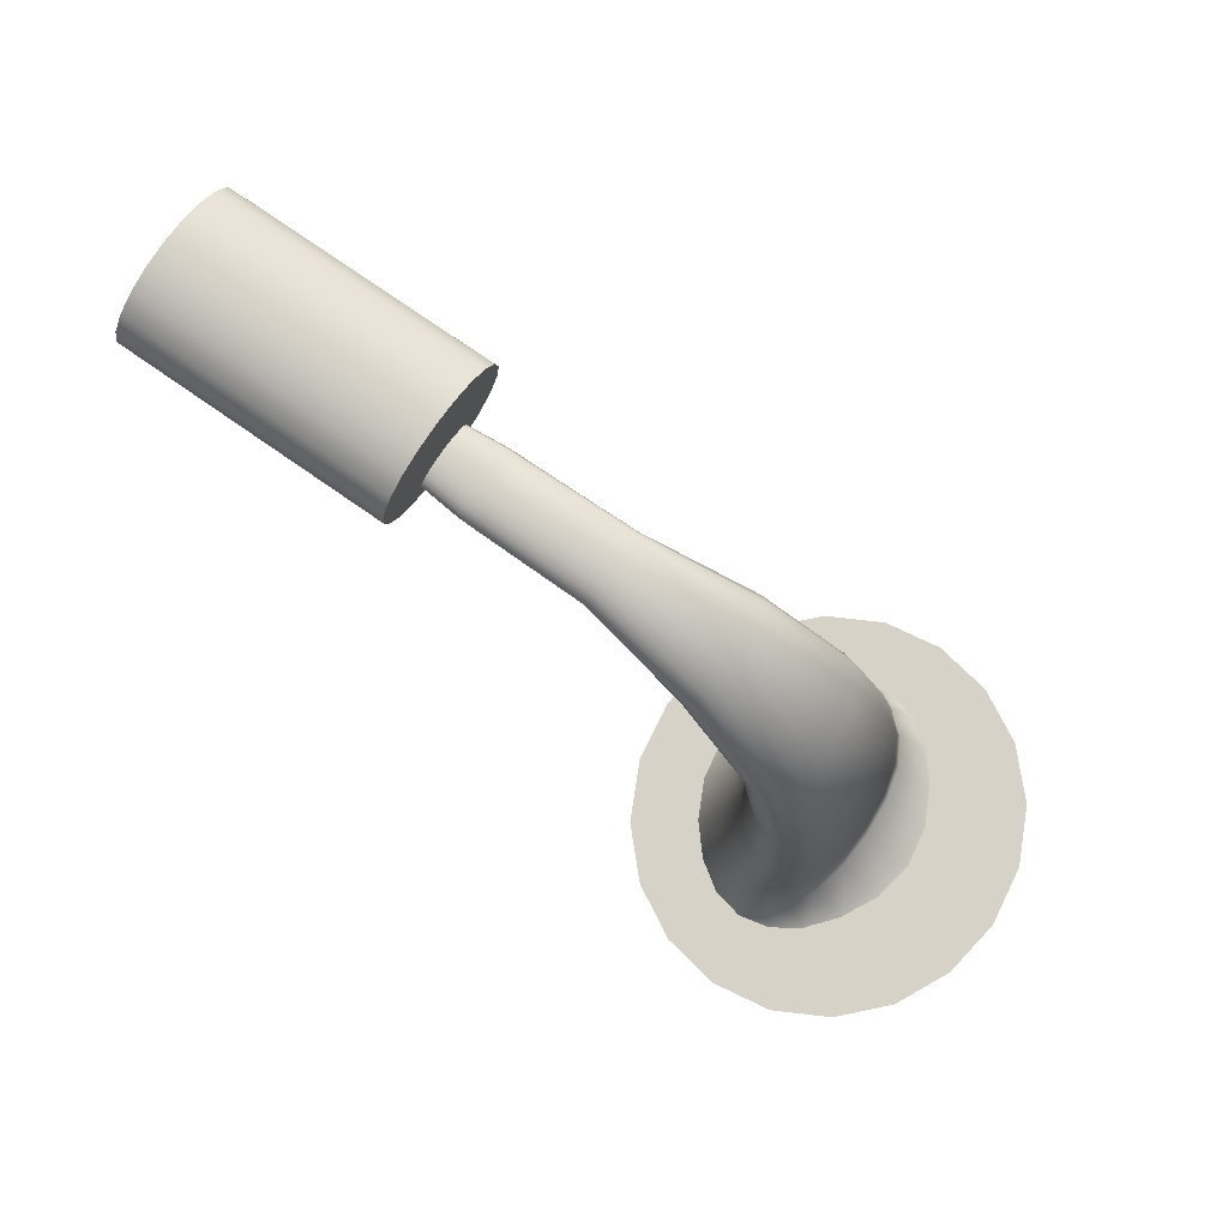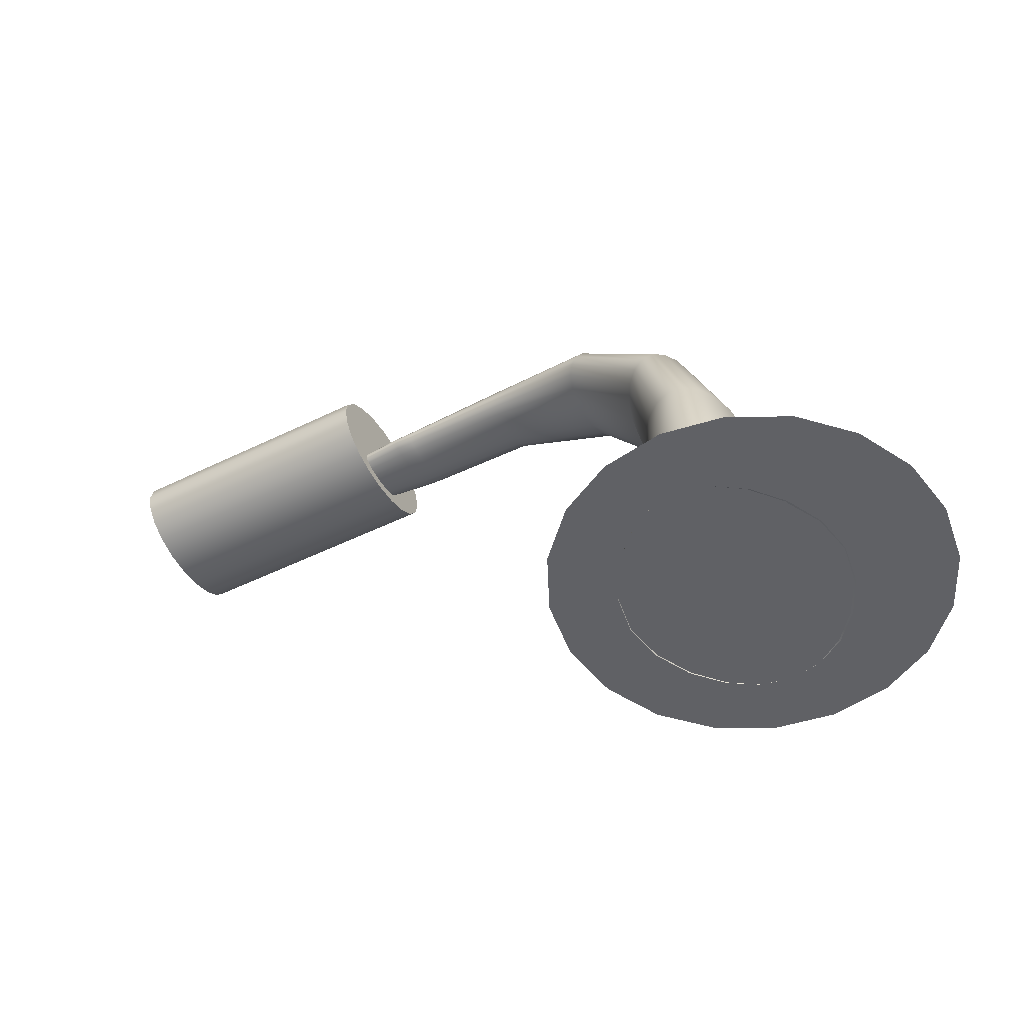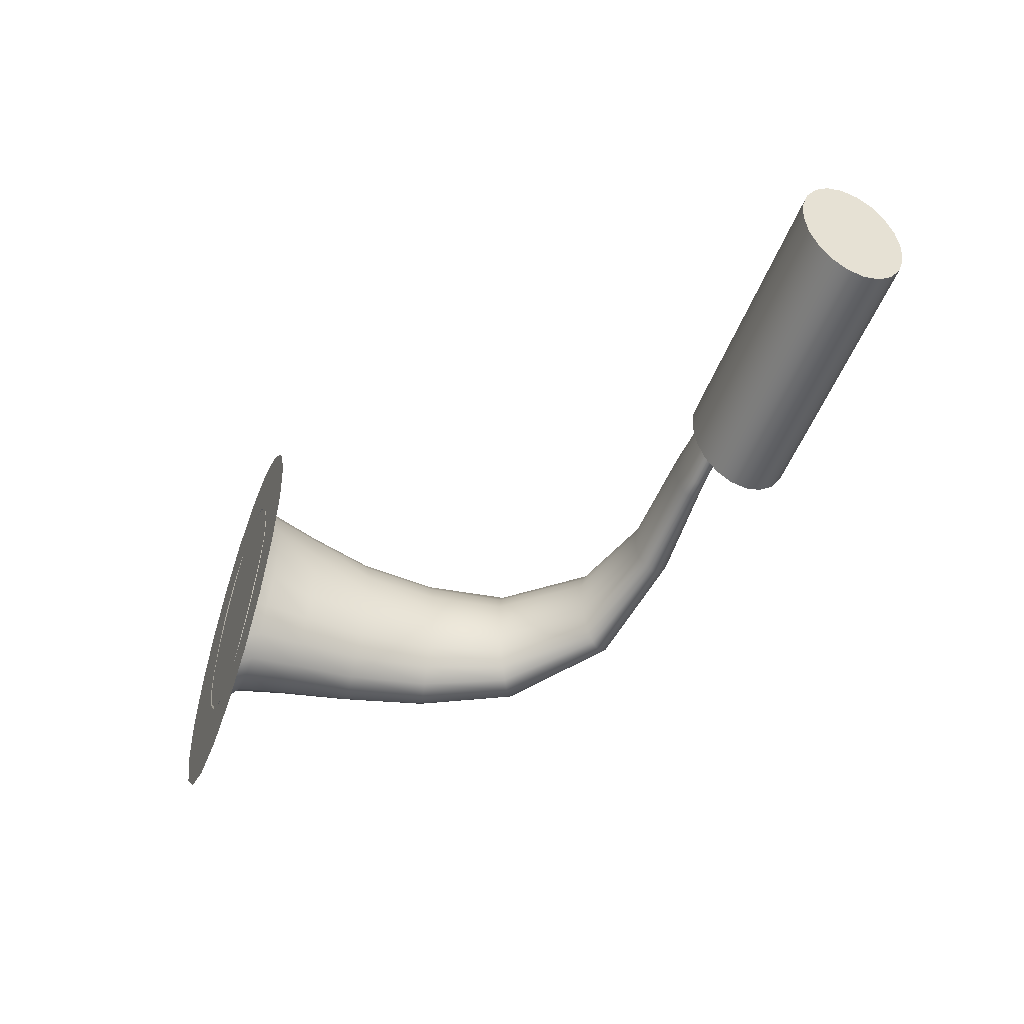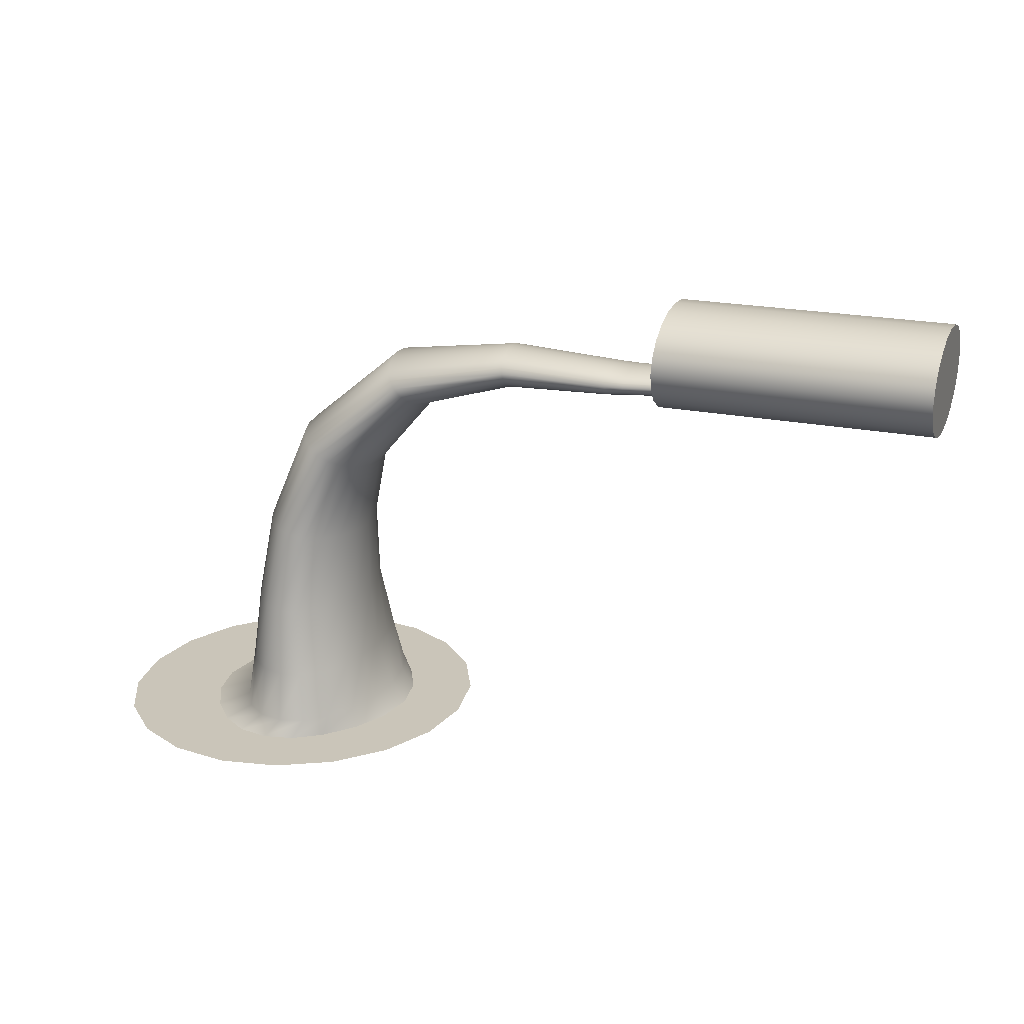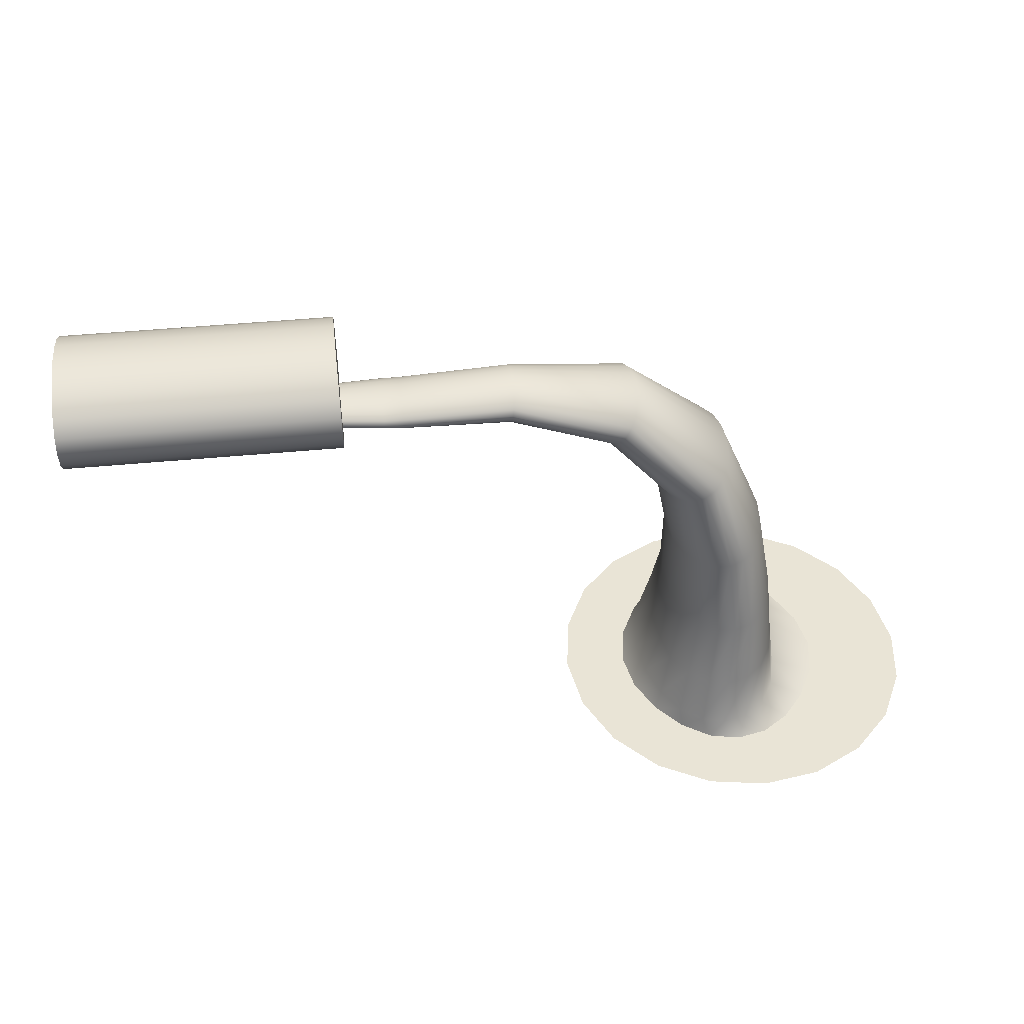
<metadata>
{"format":"obj","ext":"obj","renderer":"f3d","projection":"perspective","resolution":1024,"background":"white","views":[{"elev":77.6,"azim":-145.3,"up":"+Y"},{"elev":-49.6,"azim":-151.6,"up":"+Y"},{"elev":-50.9,"azim":69.9,"up":"+Z"},{"elev":20.6,"azim":20.2,"up":"+Y"},{"elev":42.7,"azim":173.5,"up":"+Y"}]}
</metadata>
<code>
g default
v 9.547 9.286 2.005
v 9.544 9.144 1.573
v 9.541 8.923 1.231
v 9.536 8.644 1.011
v 9.531 8.335 0.9351
v 9.526 8.026 1.011
v 9.521 7.748 1.231
v 9.517 7.526 1.573
v 9.515 7.384 2.005
v 9.514 7.335 2.483
v 9.515 7.384 2.962
v 9.517 7.526 3.393
v 9.521 7.748 3.736
v 9.526 8.026 3.956
v 9.531 8.335 4.031
v 9.536 8.644 3.956
v 9.541 8.923 3.736
v 9.544 9.144 3.393
v 9.547 9.286 2.962
v 9.548 9.335 2.483
v 4.362 9.299 2.005
v 4.359 9.157 1.573
v 4.356 8.936 1.231
v 4.351 8.657 1.011
v 4.346 8.348 0.9351
v 4.341 8.039 1.011
v 4.336 7.761 1.231
v 4.332 7.539 1.573
v 4.33 7.397 2.005
v 4.329 7.348 2.483
v 4.33 7.397 2.962
v 4.332 7.539 3.393
v 4.336 7.761 3.736
v 4.341 8.039 3.956
v 4.346 8.348 4.031
v 4.351 8.657 3.956
v 4.356 8.936 3.736
v 4.359 9.157 3.393
v 4.362 9.299 2.962
v 4.363 9.348 2.483
v 9.531 8.335 2.483
v 4.346 8.348 2.483
g pCylinder2
f 1 2 22 21
f 2 3 23 22
f 3 4 24 23
f 4 5 25 24
f 5 6 26 25
f 6 7 27 26
f 7 8 28 27
f 8 9 29 28
f 9 10 30 29
f 10 11 31 30
f 11 12 32 31
f 12 13 33 32
f 13 14 34 33
f 14 15 35 34
f 15 16 36 35
f 16 17 37 36
f 17 18 38 37
f 18 19 39 38
f 19 20 40 39
f 20 1 21 40
f 2 1 41
f 3 2 41
f 4 3 41
f 5 4 41
f 6 5 41
f 7 6 41
f 8 7 41
f 9 8 41
f 10 9 41
f 11 10 41
f 12 11 41
f 13 12 41
f 14 13 41
f 15 14 41
f 16 15 41
f 17 16 41
f 18 17 41
f 19 18 41
f 20 19 41
f 1 20 41
f 21 22 42
f 22 23 42
f 23 24 42
f 24 25 42
f 25 26 42
f 26 27 42
f 27 28 42
f 28 29 42
f 29 30 42
f 30 31 42
f 31 32 42
f 32 33 42
f 33 34 42
f 34 35 42
f 35 36 42
f 36 37 42
f 37 38 42
f 38 39 42
f 39 40 42
f 40 21 42
g default
v -1.536 -0.01508 1.674
v -1.884 -0.01864 0.967
v -2.37 -0.01254 0.4111
v -2.917 -0.001963 0.05179
v -3.501 0.00142 -0.07217
v -4.1 -0.004282 0.05768
v -4.656 -0.01583 0.4231
v -5.129 -0.01978 0.9802
v -5.466 -0.01119 1.681
v -5.591 -0.005986 2.467
v -5.466 -0.01119 3.253
v -5.129 -0.01978 3.954
v -4.656 -0.01583 4.511
v -4.1 -0.004282 4.877
v -3.501 0.00142 5.007
v -2.917 -0.001963 4.883
v -2.37 -0.01254 4.523
v -1.884 -0.01864 3.967
v -1.536 -0.01508 3.261
v -1.402 -0.01095 2.467
v 5.675 7.61 2.303
v 5.676 7.642 2.159
v 5.678 7.691 2.05
v 5.68 7.754 1.988
v 5.683 7.824 1.976
v 5.685 7.893 2.011
v 5.688 7.956 2.088
v 5.69 8.006 2.196
v 5.691 8.038 2.326
v 5.691 8.049 2.467
v 5.691 8.038 2.608
v 5.69 8.006 2.738
v 5.688 7.956 2.847
v 5.685 7.893 2.924
v 5.683 7.824 2.959
v 5.68 7.754 2.947
v 5.678 7.691 2.885
v 5.676 7.642 2.776
v 5.675 7.61 2.631
v 5.674 7.599 2.467
v 3.545 7.684 3.139
v 3.549 7.764 3.162
v 3.552 7.844 3.117
v 3.554 7.915 3.011
v 3.556 7.973 2.858
v 3.558 8.01 2.671
v 3.559 8.022 2.467
v 3.558 8.01 2.263
v 3.556 7.973 2.077
v 3.554 7.915 1.924
v 3.552 7.844 1.819
v 3.549 7.764 1.774
v 3.545 7.684 1.797
v 3.542 7.612 1.888
v 3.539 7.554 2.041
v 3.537 7.517 2.241
v 3.537 7.505 2.467
v 3.537 7.517 2.693
v 3.539 7.554 2.893
v 3.542 7.612 3.047
v 1.121 7.671 3.173
v 1.103 7.793 3.194
v 1.084 7.914 3.15
v 1.067 8.024 3.042
v 1.055 8.112 2.877
v 1.047 8.169 2.679
v 1.044 8.189 2.468
v 1.047 8.169 2.256
v 1.055 8.112 2.058
v 1.067 8.024 1.893
v 1.084 7.914 1.785
v 1.103 7.793 1.741
v 1.121 7.671 1.766
v 1.136 7.562 1.861
v 1.142 7.474 2.015
v 1.148 7.421 2.224
v 1.148 7.403 2.467
v 1.148 7.421 2.71
v 1.142 7.474 2.923
v 1.136 7.562 3.08
v -0.9254 7.215 3.515
v -1.039 7.365 3.544
v -1.147 7.512 3.467
v -1.24 7.643 3.298
v -1.313 7.746 3.06
v -1.362 7.813 2.776
v -1.379 7.837 2.467
v -1.362 7.813 2.159
v -1.313 7.746 1.874
v -1.24 7.643 1.636
v -1.147 7.512 1.468
v -1.039 7.365 1.39
v -0.9254 7.215 1.42
v -0.8178 7.079 1.557
v -0.7334 6.973 1.799
v -0.6754 6.904 2.109
v -0.6546 6.882 2.467
v -0.6754 6.904 2.826
v -0.7334 6.973 3.142
v -0.8178 7.079 3.378
v -2.411 5.761 3.764
v -2.619 5.888 3.834
v -2.818 6.006 3.774
v -2.996 6.107 3.585
v -3.136 6.187 3.284
v -3.225 6.239 2.898
v -3.256 6.257 2.467
v -3.225 6.239 2.036
v -3.136 6.187 1.65
v -2.996 6.107 1.349
v -2.818 6.006 1.161
v -2.619 5.888 1.1
v -2.411 5.761 1.17
v -2.211 5.636 1.359
v -2.041 5.53 1.658
v -1.92 5.458 2.037
v -1.876 5.433 2.467
v -1.92 5.458 2.899
v -2.041 5.53 3.281
v -2.211 5.636 3.575
v -3.017 2.543 4.219
v -3.372 2.566 4.302
v -3.709 2.601 4.203
v -3.988 2.637 3.931
v -4.189 2.667 3.52
v -4.315 2.686 3.016
v -4.361 2.693 2.467
v -4.315 2.686 1.919
v -4.189 2.667 1.415
v -3.988 2.637 1.004
v -3.709 2.601 0.7311
v -3.372 2.566 0.632
v -3.017 2.543 0.7149
v -2.681 2.534 0.9742
v -2.4 2.533 1.383
v -2.212 2.534 1.898
v -2.147 2.535 2.467
v -2.212 2.534 3.036
v -2.4 2.533 3.551
v -2.681 2.534 3.96
v -2.746 0.347 4.701
v -3.209 0.3364 4.809
v -3.697 0.3267 4.691
v -4.116 0.3215 4.354
v -4.418 0.3194 3.834
v -4.574 0.3186 3.185
v -4.62 0.3185 2.467
v -4.574 0.3186 1.75
v -4.418 0.3194 1.1
v -4.116 0.3215 0.5808
v -3.697 0.3267 0.2437
v -3.209 0.3364 0.1252
v -2.746 0.347 0.2338
v -2.338 0.3562 0.5596
v -2.005 0.366 1.077
v -1.773 0.3782 1.736
v -1.688 0.384 2.467
v -1.773 0.3782 3.199
v -2.005 0.366 3.857
v -2.338 0.3562 4.375
v 3.195 7.983 2.862
v 3.195 8.024 2.673
v 3.195 8.038 2.467
v 3.195 8.024 2.262
v 3.195 7.983 2.073
v 3.193 7.919 1.918
v 3.193 7.84 1.812
v 3.192 7.752 1.767
v 3.191 7.664 1.79
v 3.19 7.584 1.882
v 3.188 7.521 2.036
v 3.187 7.48 2.238
v 3.186 7.467 2.467
v 3.187 7.48 2.696
v 3.188 7.521 2.899
v 3.19 7.584 3.054
v 3.191 7.664 3.146
v 3.192 7.752 3.169
v 3.193 7.84 3.124
v 3.193 7.919 3.017
v -2.22 4.008 2.966
v -2.384 4.033 3.411
v -2.622 4.071 3.759
v -2.905 4.121 3.982
v -3.199 4.179 4.058
v -3.479 4.239 3.981
v -3.717 4.295 3.753
v -3.898 4.34 3.4
v -4.011 4.369 2.957
v -4.051 4.379 2.467
v -4.011 4.369 1.978
v -3.898 4.34 1.534
v -3.717 4.295 1.181
v -3.479 4.239 0.9536
v -3.199 4.179 0.8759
v -2.905 4.121 0.9527
v -2.622 4.071 1.175
v -2.384 4.033 1.526
v -2.22 4.008 1.97
v -2.161 3.999 2.467
v -2.078 1.276 3.121
v -2.186 1.269 3.712
v -2.497 1.264 4.178
v -2.873 1.264 4.472
v -3.286 1.269 4.569
v -3.704 1.28 4.459
v -4.057 1.295 4.153
v -4.312 1.308 3.685
v -4.454 1.317 3.105
v -4.5 1.32 2.467
v -4.454 1.317 1.83
v -4.312 1.308 1.249
v -4.057 1.295 0.7814
v -3.704 1.28 0.475
v -3.286 1.269 0.3656
v -2.873 1.264 0.462
v -2.497 1.264 0.7563
v -2.186 1.269 1.222
v -2.078 1.276 1.813
v -2.001 1.279 2.467
g pCylinder1
f 43 44 197 198
f 44 45 196 197
f 45 46 195 196
f 46 47 194 195
f 47 48 193 194
f 48 49 192 193
f 49 50 191 192
f 50 51 190 191
f 51 52 189 190
f 52 53 188 189
f 53 54 187 188
f 54 55 186 187
f 55 56 185 186
f 56 57 184 185
f 57 58 183 184
f 58 59 202 183
f 59 60 201 202
f 60 61 200 201
f 61 62 199 200
f 62 43 198 199
f 84 83 78 77
f 85 84 77 76
f 86 85 76 75
f 87 86 75 74
f 88 87 74 73
f 89 88 73 72
f 90 89 72 71
f 91 90 71 70
f 92 91 70 69
f 93 92 69 68
f 94 93 68 67
f 95 94 67 66
f 96 95 66 65
f 97 96 65 64
f 98 97 64 63
f 99 98 63 82
f 100 99 82 81
f 101 100 81 80
f 102 101 80 79
f 83 102 79 78
f 104 103 219 220
f 105 104 220 221
f 106 105 221 222
f 107 106 222 203
f 108 107 203 204
f 109 108 204 205
f 110 109 205 206
f 111 110 206 207
f 112 111 207 208
f 113 112 208 209
f 114 113 209 210
f 115 114 210 211
f 116 115 211 212
f 117 116 212 213
f 118 117 213 214
f 119 118 214 215
f 120 119 215 216
f 121 120 216 217
f 122 121 217 218
f 103 122 218 219
f 124 123 103 104
f 125 124 104 105
f 126 125 105 106
f 127 126 106 107
f 128 127 107 108
f 129 128 108 109
f 130 129 109 110
f 131 130 110 111
f 132 131 111 112
f 133 132 112 113
f 134 133 113 114
f 135 134 114 115
f 136 135 115 116
f 137 136 116 117
f 138 137 117 118
f 139 138 118 119
f 140 139 119 120
f 141 140 120 121
f 142 141 121 122
f 123 142 122 103
f 144 143 123 124
f 145 144 124 125
f 146 145 125 126
f 147 146 126 127
f 148 147 127 128
f 149 148 128 129
f 150 149 129 130
f 151 150 130 131
f 152 151 131 132
f 153 152 132 133
f 154 153 133 134
f 155 154 134 135
f 156 155 135 136
f 157 156 136 137
f 158 157 137 138
f 159 158 138 139
f 160 159 139 140
f 161 160 140 141
f 162 161 141 142
f 143 162 142 123
f 164 163 226 227
f 165 164 227 228
f 166 165 228 229
f 167 166 229 230
f 168 167 230 231
f 169 168 231 232
f 170 169 232 233
f 171 170 233 234
f 172 171 234 235
f 173 172 235 236
f 174 173 236 237
f 175 174 237 238
f 176 175 238 239
f 177 176 239 240
f 178 177 240 241
f 179 178 241 242
f 180 179 242 223
f 181 180 223 224
f 182 181 224 225
f 163 182 225 226
f 184 183 246 247
f 185 184 247 248
f 186 185 248 249
f 187 186 249 250
f 188 187 250 251
f 189 188 251 252
f 190 189 252 253
f 191 190 253 254
f 192 191 254 255
f 193 192 255 256
f 194 193 256 257
f 195 194 257 258
f 196 195 258 259
f 197 196 259 260
f 198 197 260 261
f 199 198 261 262
f 200 199 262 243
f 201 200 243 244
f 202 201 244 245
f 183 202 245 246
f 204 203 87 88
f 205 204 88 89
f 206 205 89 90
f 207 206 90 91
f 208 207 91 92
f 209 208 92 93
f 210 209 93 94
f 211 210 94 95
f 212 211 95 96
f 213 212 96 97
f 214 213 97 98
f 215 214 98 99
f 216 215 99 100
f 217 216 100 101
f 218 217 101 102
f 219 218 102 83
f 220 219 83 84
f 221 220 84 85
f 222 221 85 86
f 203 222 86 87
f 224 223 160 161
f 225 224 161 162
f 226 225 162 143
f 227 226 143 144
f 228 227 144 145
f 229 228 145 146
f 230 229 146 147
f 231 230 147 148
f 232 231 148 149
f 233 232 149 150
f 234 233 150 151
f 235 234 151 152
f 236 235 152 153
f 237 236 153 154
f 238 237 154 155
f 239 238 155 156
f 240 239 156 157
f 241 240 157 158
f 242 241 158 159
f 223 242 159 160
f 244 243 180 181
f 245 244 181 182
f 246 245 182 163
f 247 246 163 164
f 248 247 164 165
f 249 248 165 166
f 250 249 166 167
f 251 250 167 168
f 252 251 168 169
f 253 252 169 170
f 254 253 170 171
f 255 254 171 172
f 256 255 172 173
f 257 256 173 174
f 258 257 174 175
f 259 258 175 176
f 260 259 176 177
f 261 260 177 178
f 262 261 178 179
f 243 262 179 180
g default
v -0.3567 0 1.273
v -0.8736 0 0.2079
v -1.679 0 -0.6371
v -2.693 0 -1.18
v -3.818 0 -1.367
v -4.942 0 -1.18
v -5.957 0 -0.6371
v -6.762 0 0.2079
v -7.279 0 1.273
v -7.457 0 2.453
v -7.279 0 3.633
v -6.762 0 4.698
v -5.957 0 5.543
v -4.942 0 6.086
v -3.818 0 6.273
v -2.693 0 6.086
v -1.679 0 5.543
v -0.8736 0 4.698
v -0.3567 0 3.633
v -0.1786 0 2.453
v -0.6674 0 1.379
v -1.138 0 0.4095
v -1.871 0 -0.3597
v -2.794 0 -0.8535
v -3.818 0 -1.024
v -4.841 0 -0.8535
v -5.765 0 -0.3597
v -6.497 0 0.4095
v -6.968 0 1.379
v -7.13 0 2.453
v -6.968 0 3.527
v -6.497 0 4.497
v -5.765 0 5.266
v -4.841 0 5.76
v -3.818 0 5.93
v -2.794 0 5.76
v -1.871 0 5.266
v -1.138 0 4.497
v -0.6674 0 3.527
v -0.5053 0 2.453
v -1.267 0 1.583
v -1.648 0 0.7983
v -2.241 0 0.1755
v -2.989 0 -0.2243
v -3.818 0 -0.3621
v -4.646 0 -0.2243
v -5.394 0 0.1755
v -5.987 0 0.7983
v -6.368 0 1.583
v -6.5 0 2.453
v -6.368 0 3.323
v -5.987 0 4.108
v -5.394 0 4.731
v -4.646 0 5.131
v -3.818 0 5.268
v -2.989 0 5.131
v -2.241 0 4.731
v -1.648 0 4.108
v -1.267 0 3.323
v -1.136 0 2.453
v -2.17 0 1.891
v -2.416 0 1.384
v -3.818 0 2.453
v -2.799 0 0.982
v -3.282 0 0.7237
v -3.818 0 0.6347
v -4.353 0 0.7237
v -4.836 0 0.982
v -5.219 0 1.384
v -5.465 0 1.891
v -5.55 0 2.453
v -5.465 0 3.015
v -5.219 0 3.522
v -4.836 0 3.924
v -4.353 0 4.182
v -3.818 0 4.271
v -3.282 0 4.182
v -2.799 0 3.924
v -2.416 0 3.522
v -2.17 0 3.015
v -2.085 0 2.453
g pCylinder4
f 323 324 325
f 324 326 325
f 326 327 325
f 327 328 325
f 328 329 325
f 329 330 325
f 330 331 325
f 331 332 325
f 332 333 325
f 333 334 325
f 334 335 325
f 335 336 325
f 336 337 325
f 337 338 325
f 338 339 325
f 339 340 325
f 340 341 325
f 341 342 325
f 342 343 325
f 343 323 325
f 263 264 284 283
f 264 265 285 284
f 265 266 286 285
f 266 267 287 286
f 267 268 288 287
f 268 269 289 288
f 269 270 290 289
f 270 271 291 290
f 271 272 292 291
f 272 273 293 292
f 273 274 294 293
f 274 275 295 294
f 275 276 296 295
f 276 277 297 296
f 277 278 298 297
f 278 279 299 298
f 279 280 300 299
f 280 281 301 300
f 281 282 302 301
f 282 263 283 302
f 283 284 304 303
f 284 285 305 304
f 285 286 306 305
f 286 287 307 306
f 287 288 308 307
f 288 289 309 308
f 289 290 310 309
f 290 291 311 310
f 291 292 312 311
f 292 293 313 312
f 293 294 314 313
f 294 295 315 314
f 295 296 316 315
f 296 297 317 316
f 297 298 318 317
f 298 299 319 318
f 299 300 320 319
f 300 301 321 320
f 301 302 322 321
f 302 283 303 322
f 303 304 324 323
f 304 305 326 324
f 305 306 327 326
f 306 307 328 327
f 307 308 329 328
f 308 309 330 329
f 309 310 331 330
f 310 311 332 331
f 311 312 333 332
f 312 313 334 333
f 313 314 335 334
f 314 315 336 335
f 315 316 337 336
f 316 317 338 337
f 317 318 339 338
f 318 319 340 339
f 319 320 341 340
f 320 321 342 341
f 321 322 343 342
f 322 303 323 343

</code>
